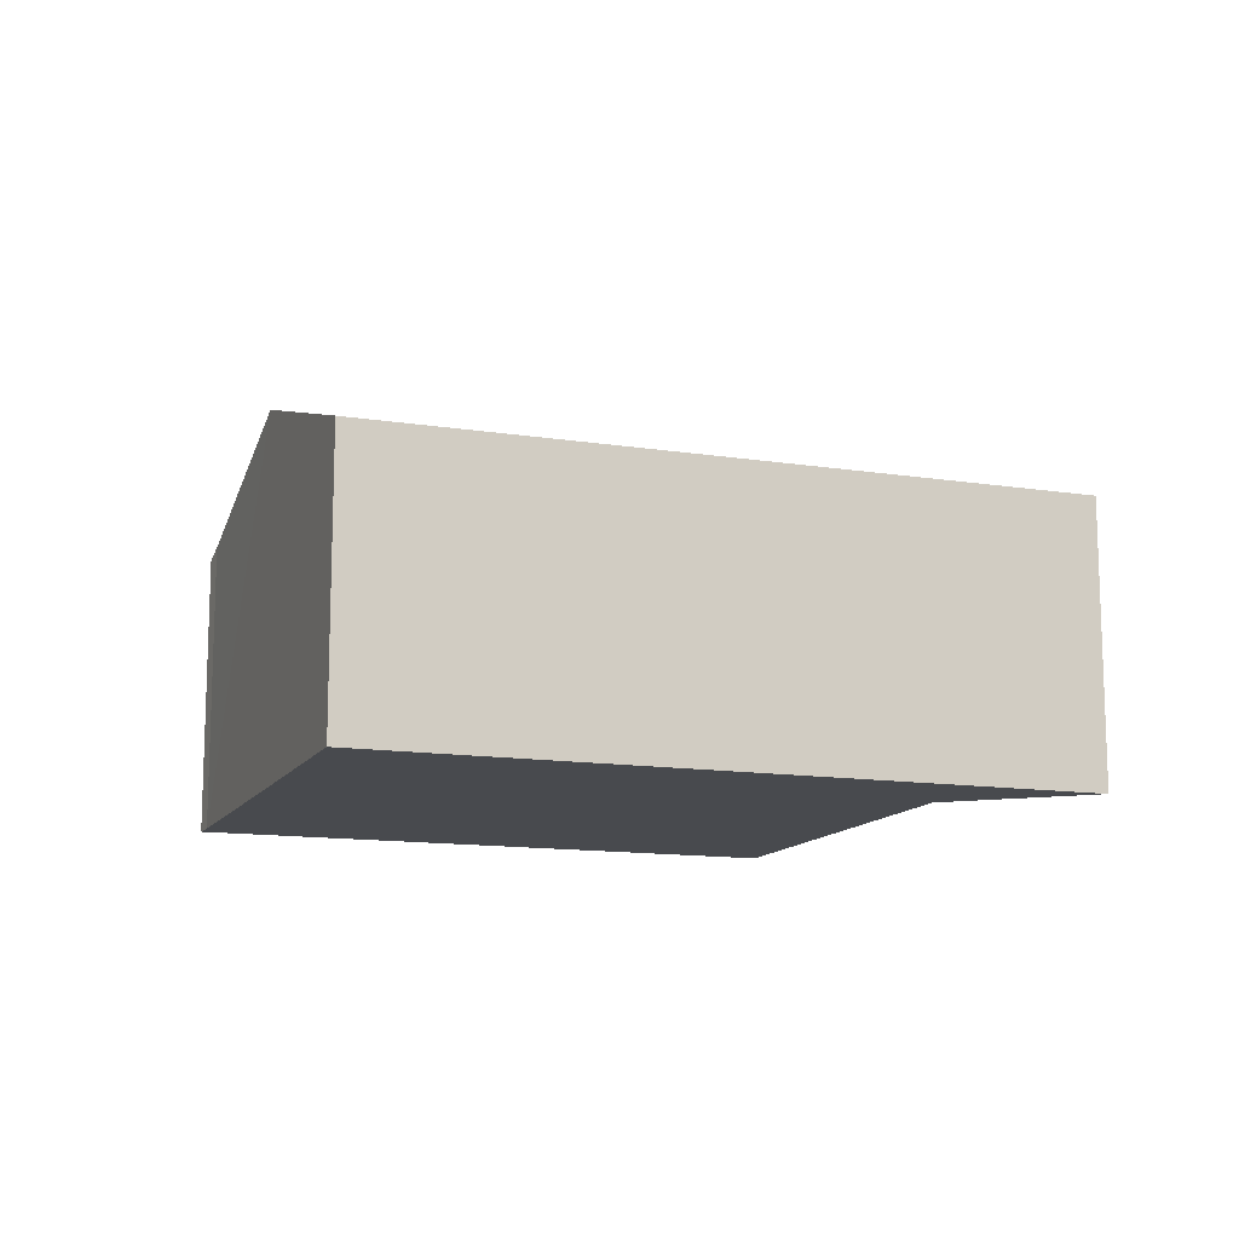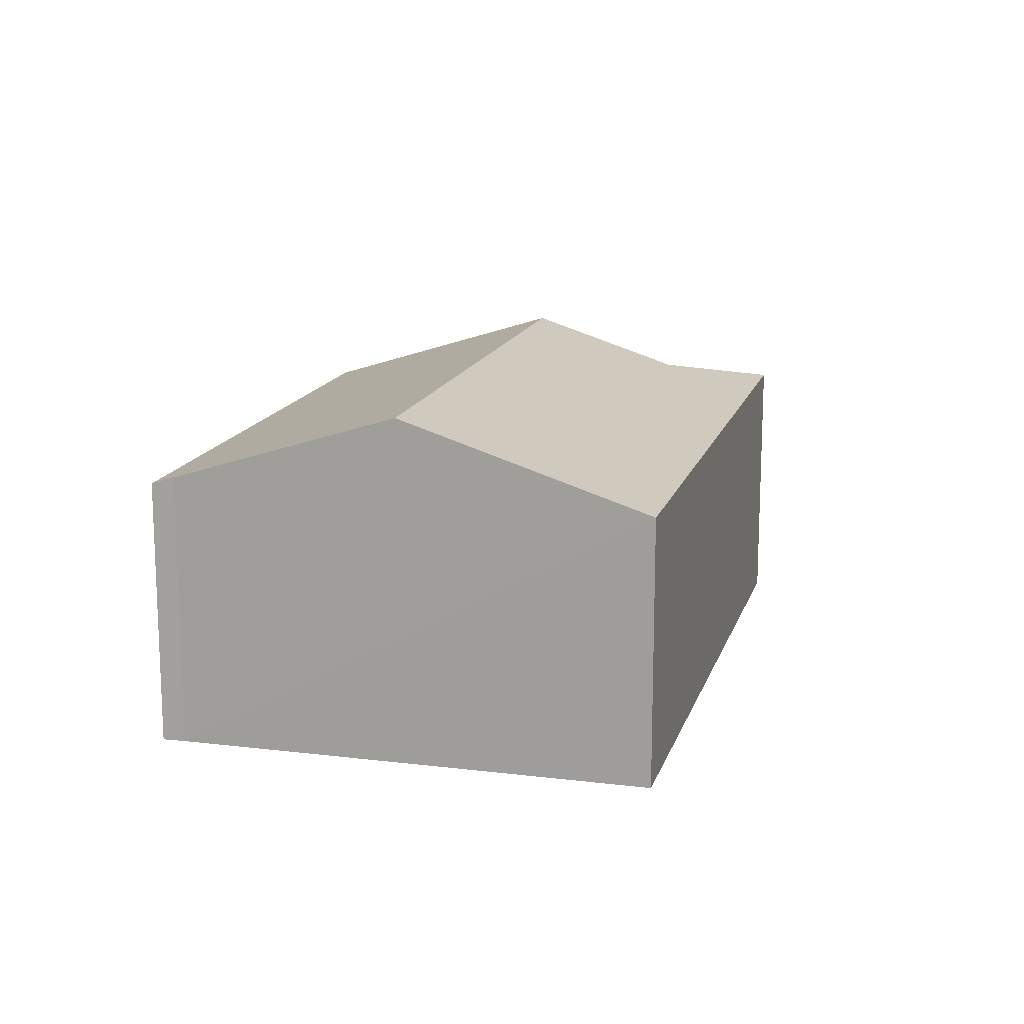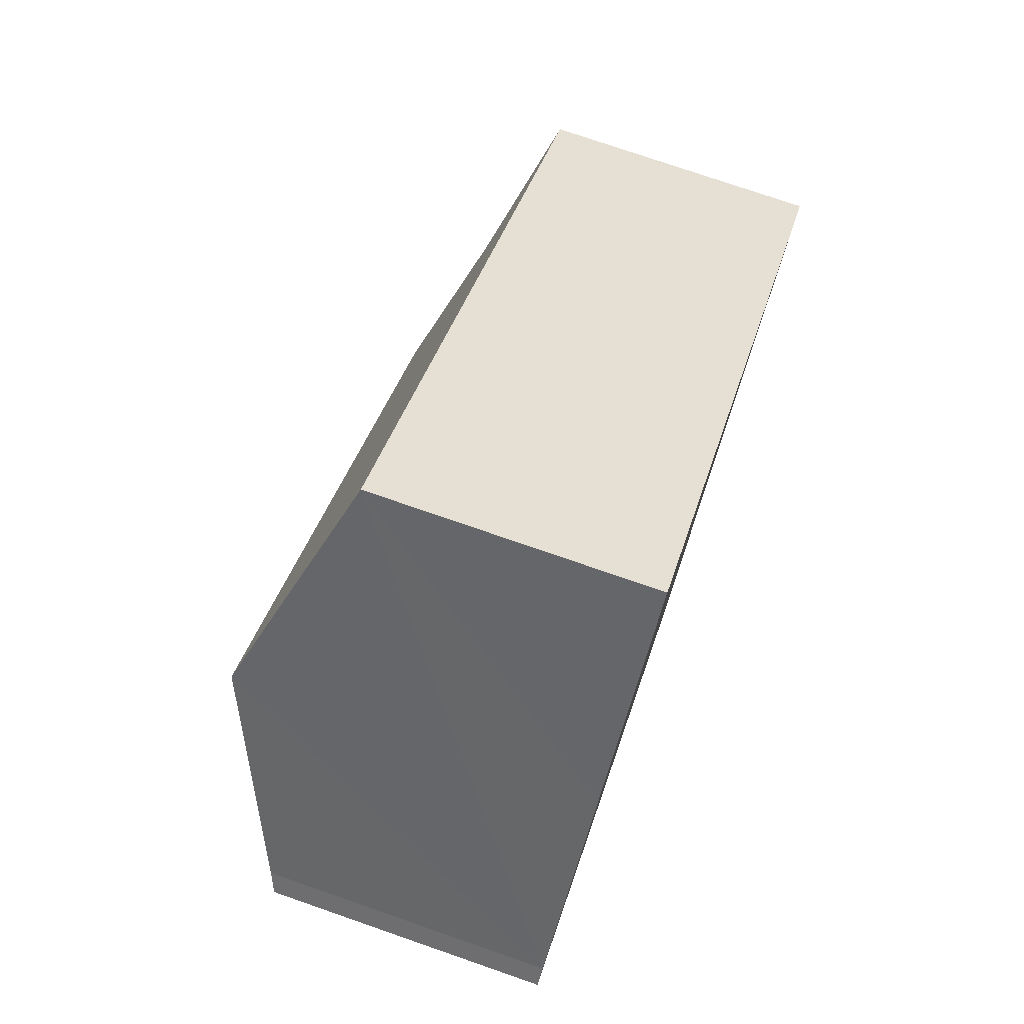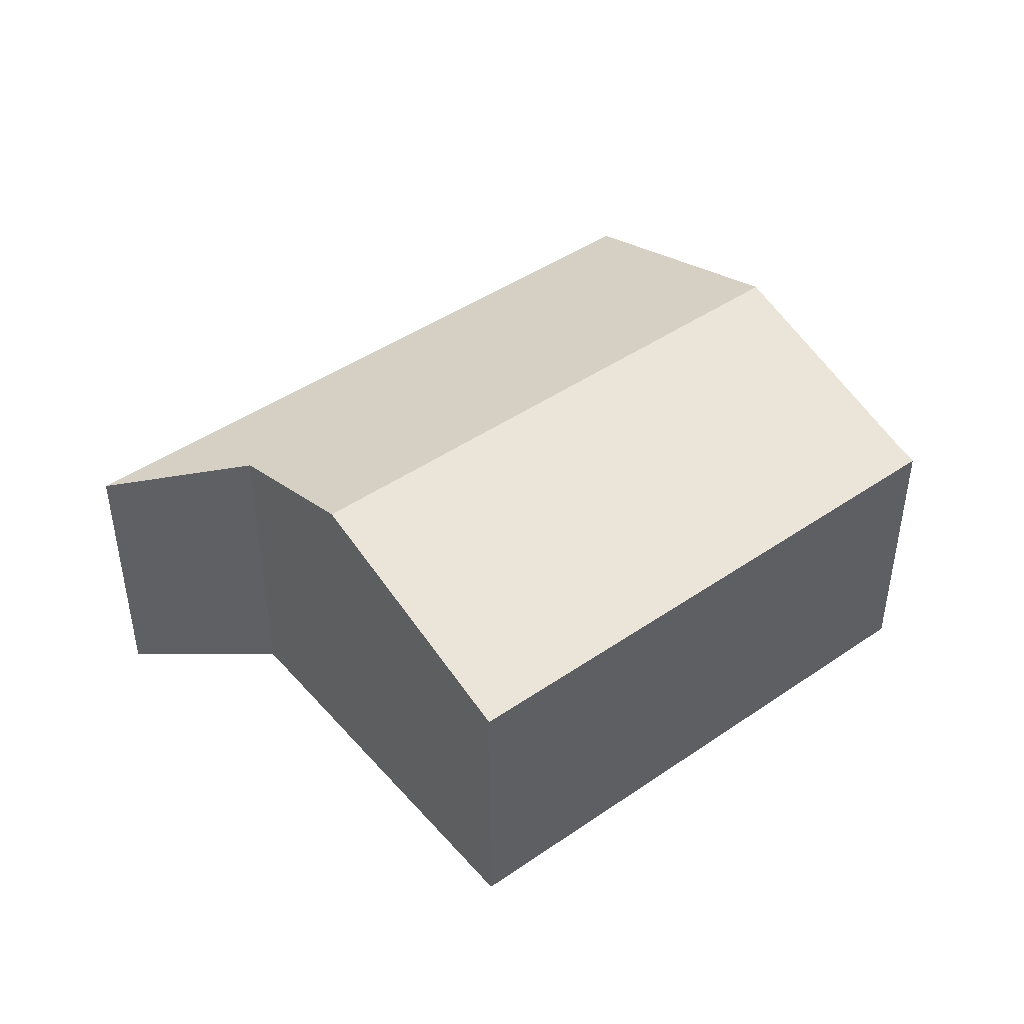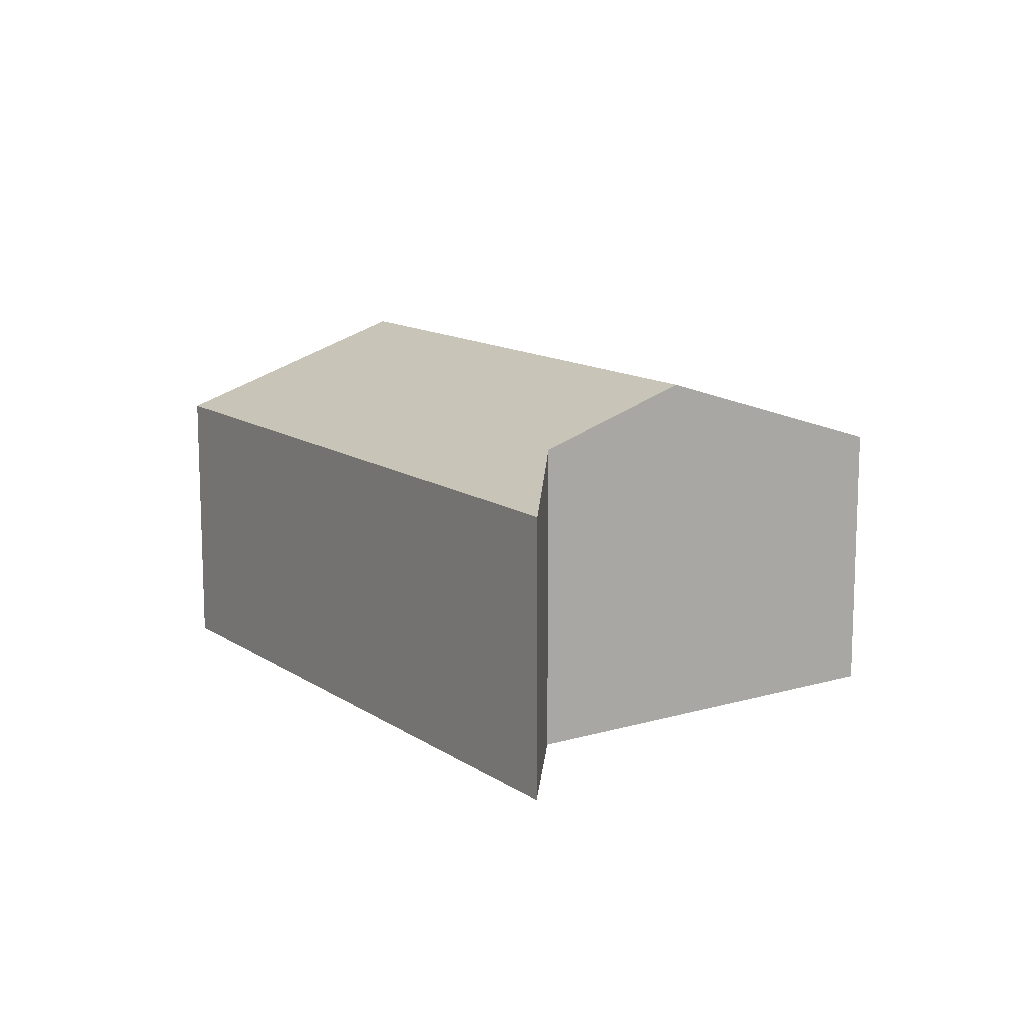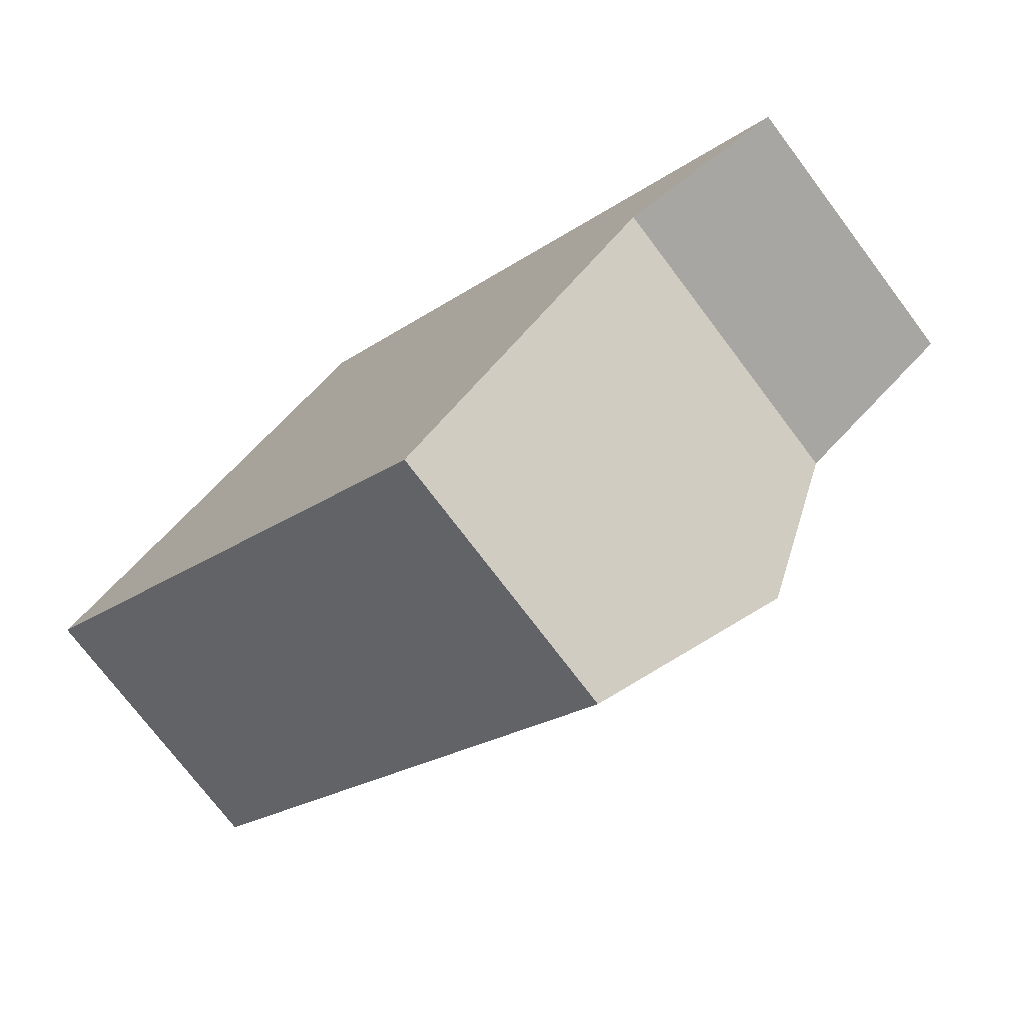
<metadata>
{"format":"obj","ext":"obj","renderer":"f3d","projection":"perspective","resolution":1024,"background":"white","views":[{"elev":-12.8,"azim":18.7,"up":"+Y"},{"elev":15.1,"azim":-36.4,"up":"+Y"},{"elev":75.9,"azim":-70.9,"up":"+Z"},{"elev":44.9,"azim":-179.8,"up":"+Y"},{"elev":12.9,"azim":94.6,"up":"+Y"},{"elev":-74.2,"azim":37.0,"up":"+Z"}]}
</metadata>
<code>
v  4.279 9.389 5.267
v  18.94 8.063 -1.124
v  16.34 9.389 -4.401
v  20.66 7.235 0.843
v  20.56 7.235 0.922
v  4.627 9.213 5.7
v  8.531 7.235 10.57
v  19.08 8.035 -1.124
v  23.11 7.235 -1.124
v  3.103 7.237 -2.494
v  12.11 7.233 -9.731
v  1.398 7.238 -1.124
v  0.409 7.435 0.466
v  0 7.239 4.433e-16
v  12.11 5.959e-16 -9.731
v  3.103 1.527e-16 -2.494
v  1.398 6.883e-17 -1.124
v  0 0 0
v  0.409 -2.853e-17 0.466
v  4.279 -3.225e-16 5.267
v  4.627 -3.49e-16 5.7
v  8.531 -6.472e-16 10.57
v  20.56 -5.646e-17 0.922
v  23.11 6.883e-17 -1.124
v  20.66 -5.162e-17 0.843
v  19.08 6.883e-17 -1.124
v  18.94 6.883e-17 -1.124
v  16.34 2.695e-16 -4.401
g defaultobject
f 1 2 3
f 2 1 4
f 4 1 5
f 5 1 6
f 5 6 7
f 8 4 9
f 4 8 2
f 10 3 11
f 3 10 1
f 1 10 12
f 1 12 13
f 13 12 14
f 15 10 11
f 10 15 16
f 10 16 12
f 12 16 14
f 14 16 17
f 14 17 18
f 14 19 13
f 19 14 18
f 19 1 13
f 1 19 6
f 6 19 7
f 7 19 20
f 7 20 21
f 7 21 22
f 22 5 7
f 5 22 23
f 5 23 4
f 4 23 9
f 9 23 24
f 24 23 25
f 24 8 9
f 8 24 2
f 2 24 26
f 2 26 27
f 3 15 11
f 15 3 2
f 15 2 28
f 28 2 27
f 25 26 24
f 26 25 23
f 26 23 22
f 26 22 27
f 27 22 28
f 28 22 15
f 15 22 16
f 16 22 21
f 16 21 20
f 16 20 19
f 16 19 17
f 17 19 18

</code>
